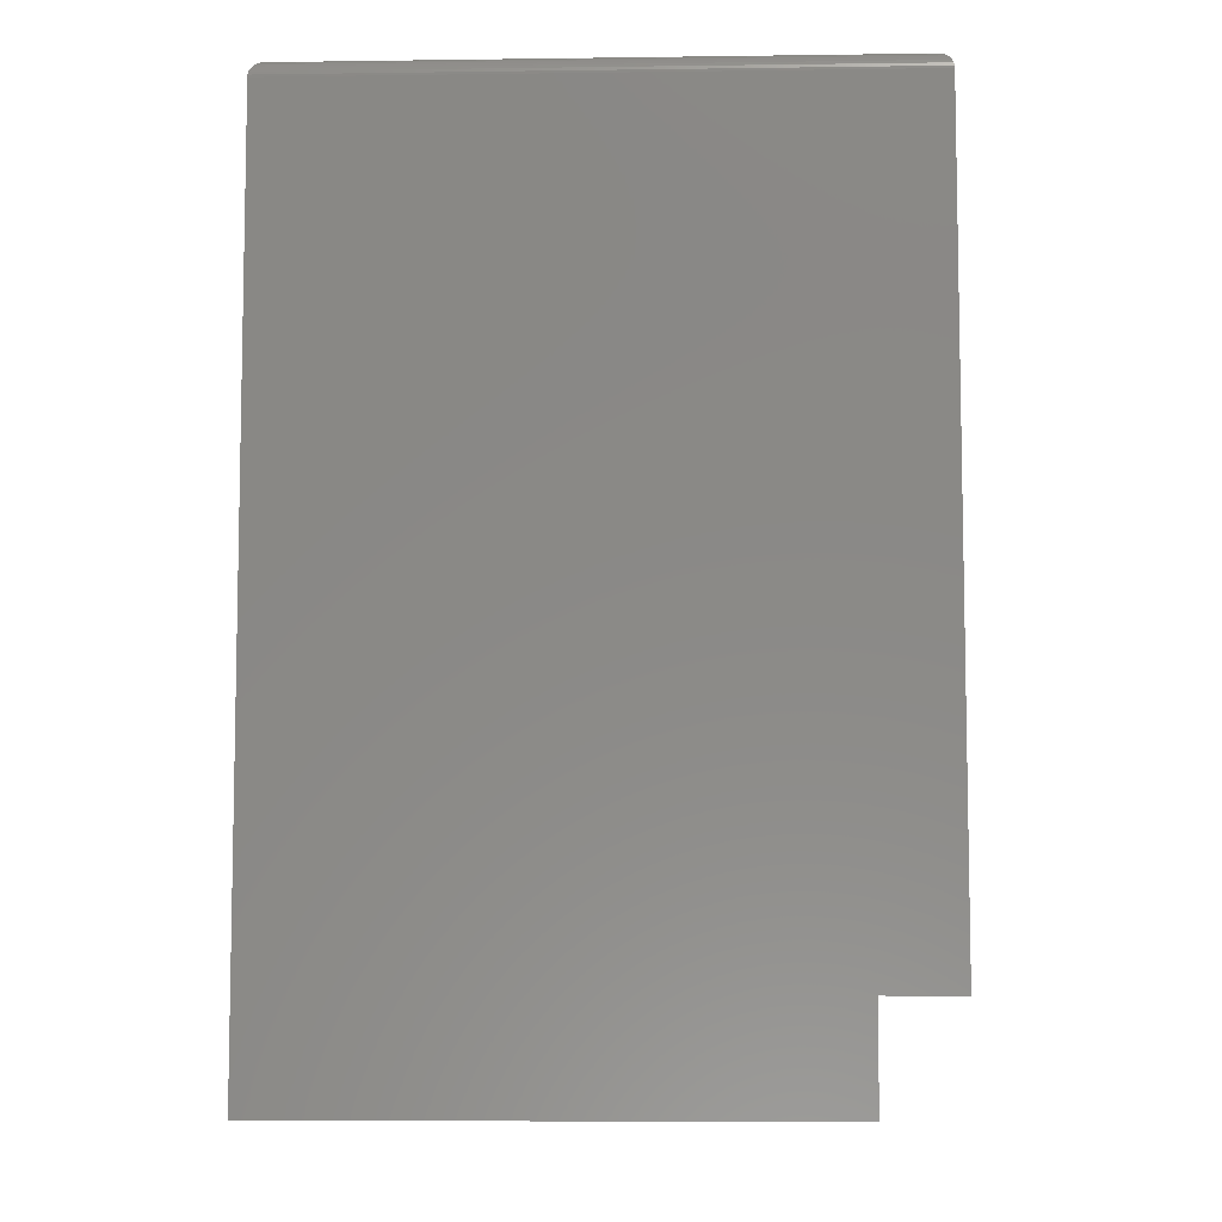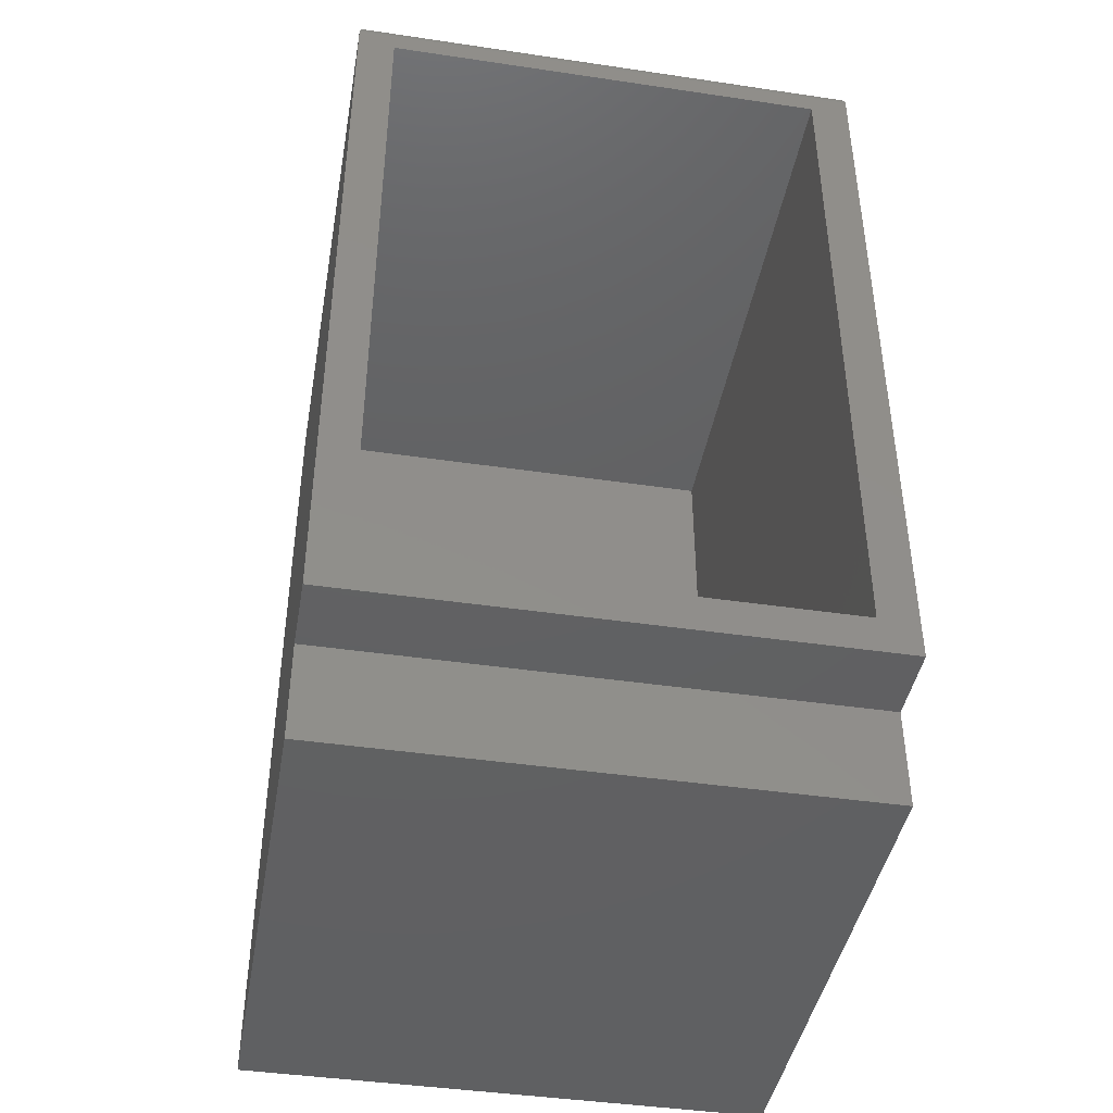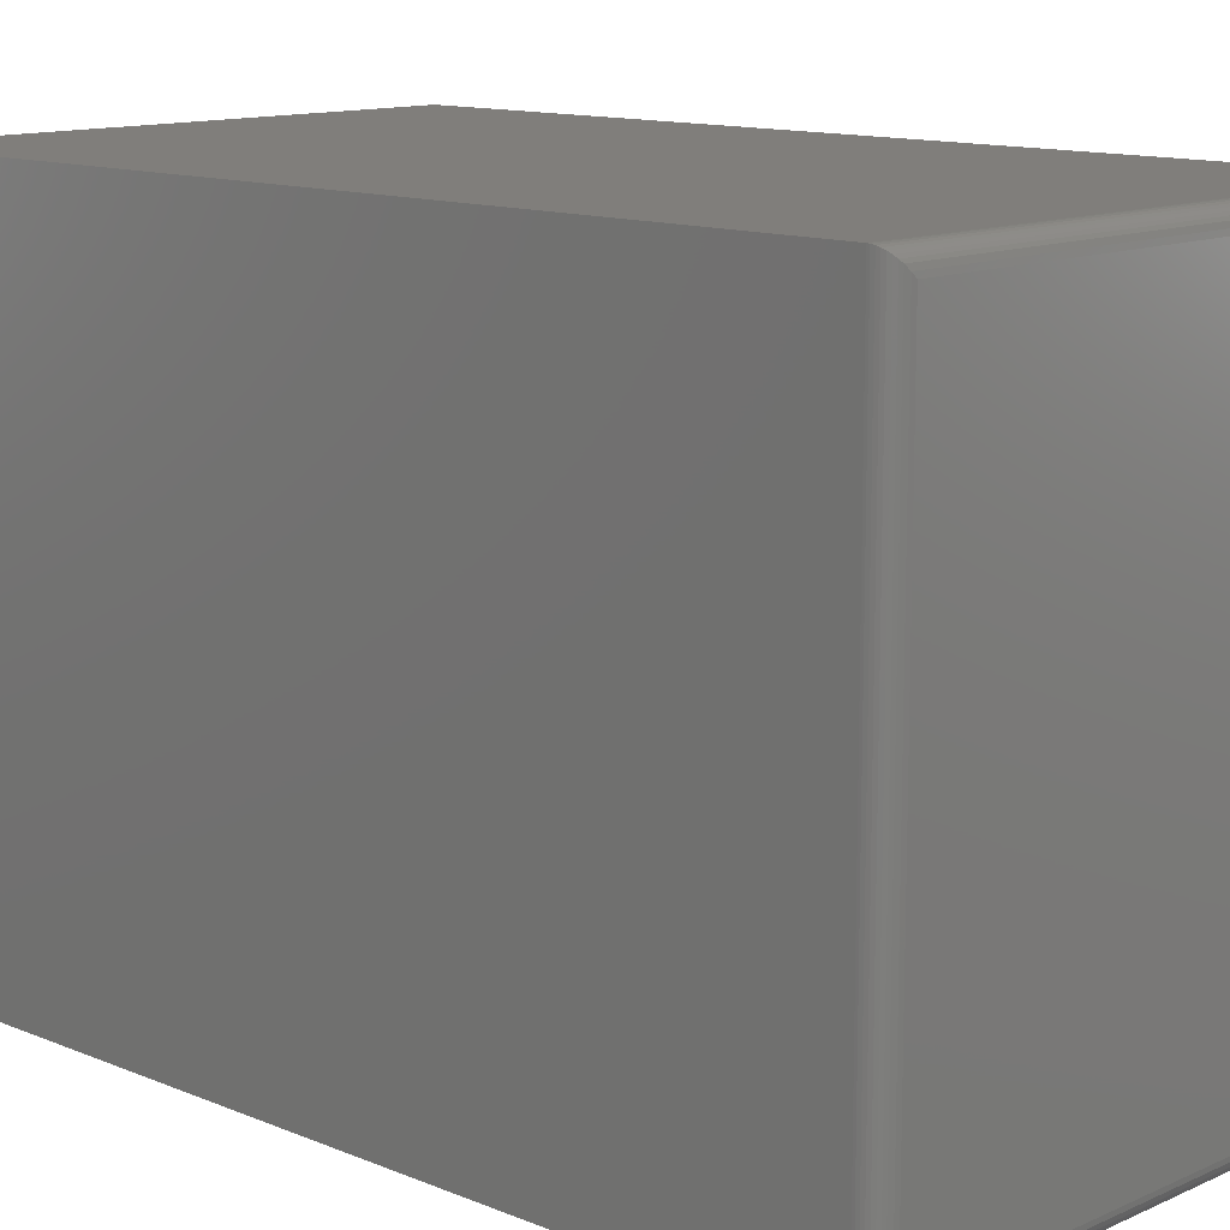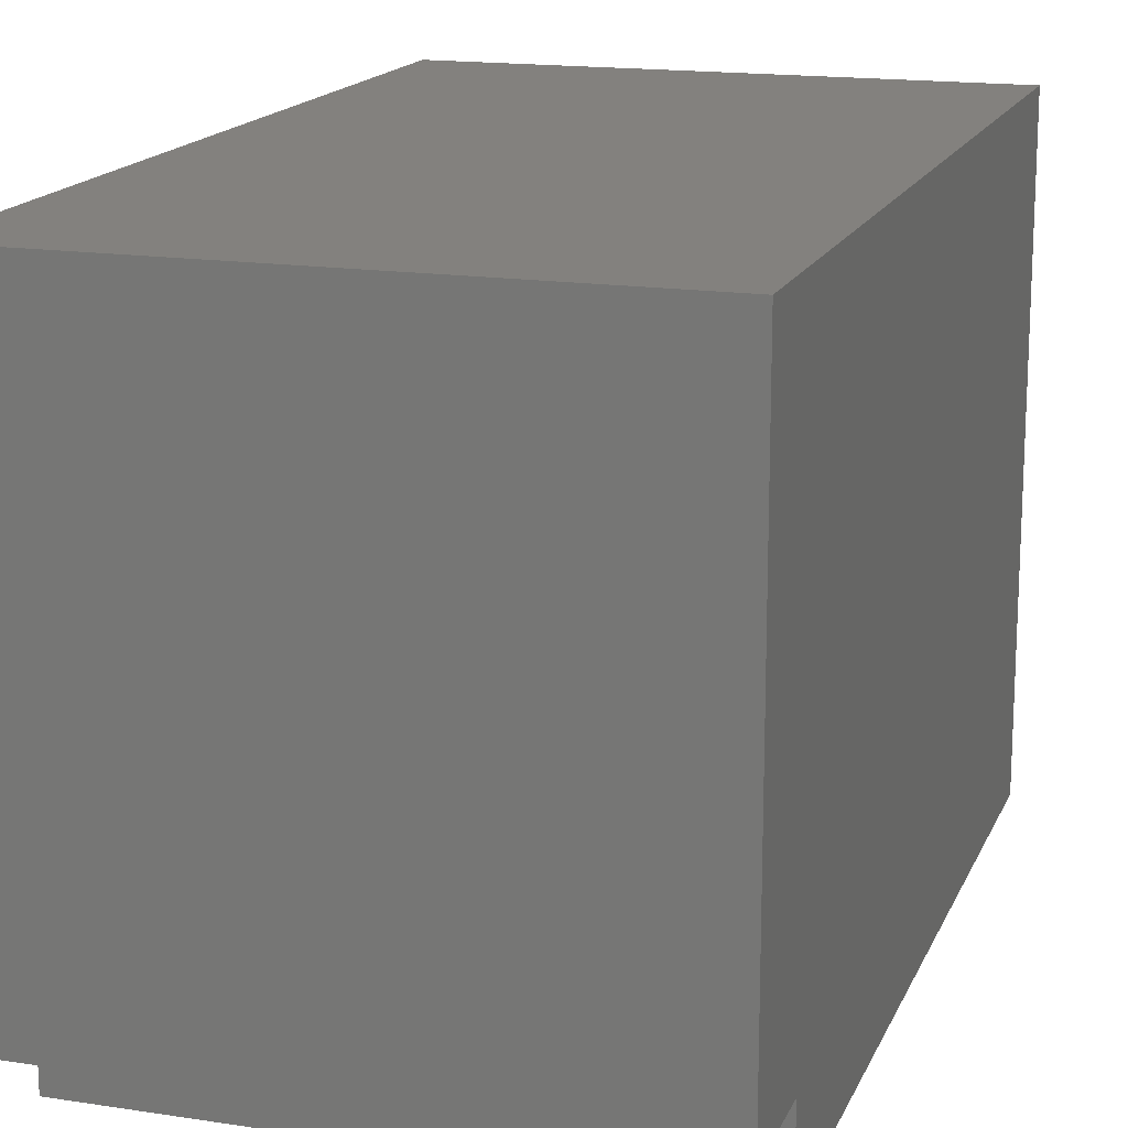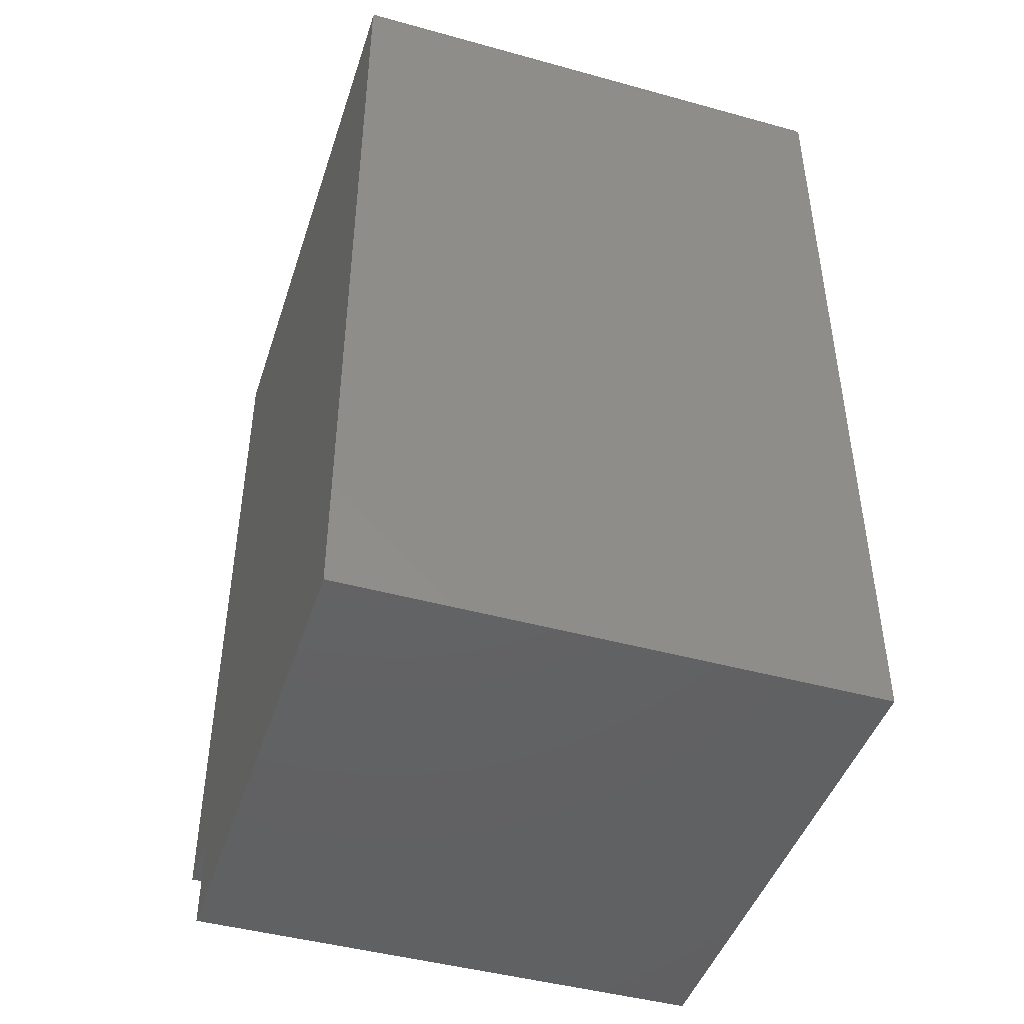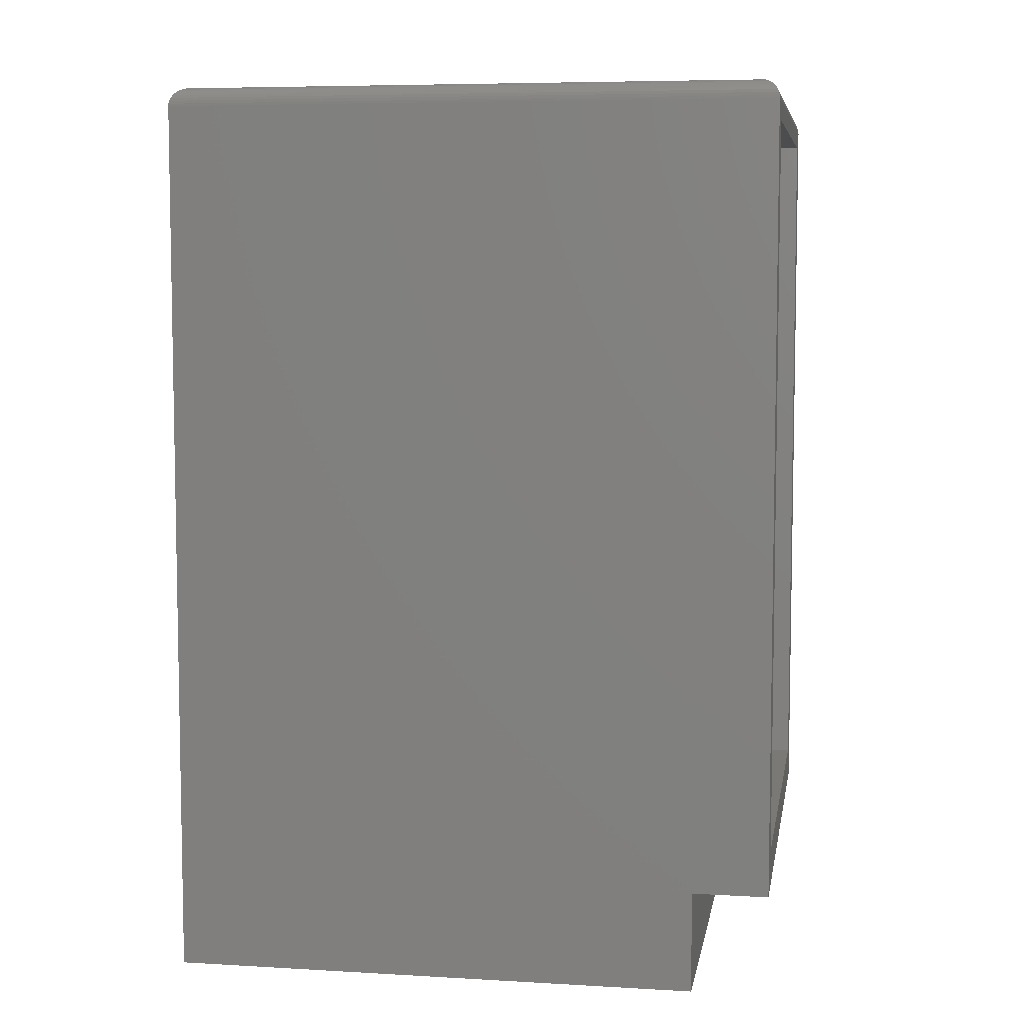
<metadata>
{"format":"stl","ext":"stl","renderer":"f3d","projection":"perspective","resolution":1024,"background":"white","views":[{"elev":-7.1,"azim":-87.8,"up":"+Z"},{"elev":-42.8,"azim":-10.0,"up":"+Z"},{"elev":12.4,"azim":-46.2,"up":"+Y"},{"elev":16.3,"azim":-162.4,"up":"+Y"},{"elev":-45.1,"azim":162.3,"up":"+Z"},{"elev":6.5,"azim":-80.3,"up":"+Z"}]}
</metadata>
<code>
# stl→obj: 56 verts, 108 faces
v 0.4375 -0.5 0.08594
v 0.4049 -0.5 0.1172
v 0 -0.5 0.08594
v 0.03125 -0.5 0.1172
v -3.6e-17 -0.5 0.7344
v 0.03125 -0.5 0.7188
v 0.4375 -0.5 0.7344
v 0.4049 -0.5 0.7188
v 0.03125 -0.007812 0.7188
v 0.03125 -0.007812 0.1172
v 0.4049 -0.007812 0.7188
v 0.4049 -0.007812 0.1172
v 0.4375 0.003289 0.7344
v 0.4375 -0.4371 0.08594
v 0.4375 0.003289 0.002056
v 0.4375 -0.4371 0.002056
v -3.6e-17 0.003289 0.7344
v 2.138e-34 -0.4371 0.08594
v 4.656e-18 0.003289 0.002056
v 4.656e-18 -0.4371 0.002056
v 0.4219 -0.01234 0.75
v 0.01562 -0.01234 0.75
v 0.4219 -0.4844 0.75
v 0.01562 -0.4844 0.75
v 0.01195 -0.008664 0.7496
v 0.01195 -0.488 0.7496
v 0.001535 0.001754 0.7411
v 0.002811 -0.4972 0.7433
v 0.002811 0.0004787 0.7433
v 0.004419 -0.4956 0.7453
v 0.004419 -0.00113 0.7453
v 0.006313 -0.4937 0.7469
v 0.006313 -0.003023 0.7469
v 0.008436 -0.4916 0.7482
v 0.008436 -0.005146 0.7482
v 0.0001198 0.00317 0.7363
v 0.0001198 -0.4999 0.7363
v 0.0006303 0.002659 0.7388
v 0.0006303 -0.4994 0.7388
v 0.001535 -0.4985 0.7411
v 0.4255 -0.488 0.7496
v 0.4347 -0.4972 0.7433
v 0.4331 -0.4956 0.7453
v 0.4312 -0.4937 0.7469
v 0.4291 -0.4916 0.7482
v 0.4374 -0.4999 0.7363
v 0.4369 -0.4994 0.7388
v 0.436 -0.4985 0.7411
v 0.4255 -0.008664 0.7496
v 0.4291 -0.005146 0.7482
v 0.4312 -0.003023 0.7469
v 0.4331 -0.00113 0.7453
v 0.4347 0.0004787 0.7433
v 0.4374 0.00317 0.7363
v 0.4369 0.002659 0.7388
v 0.436 0.001754 0.7411
f 1 2 3
f 3 2 4
f 3 4 5
f 5 4 6
f 5 6 7
f 7 6 8
f 7 8 1
f 1 8 2
f 9 6 10
f 10 6 4
f 8 6 11
f 11 6 9
f 12 2 11
f 11 2 8
f 4 2 10
f 10 2 12
f 10 12 9
f 9 12 11
f 7 1 13
f 13 1 14
f 13 14 15
f 15 14 16
f 5 17 3
f 3 17 18
f 17 19 18
f 18 19 20
f 21 22 23
f 23 22 24
f 15 19 13
f 13 19 17
f 24 25 26
f 24 22 25
f 27 28 29
f 29 28 30
f 29 30 31
f 31 30 32
f 31 32 33
f 33 32 34
f 33 34 35
f 35 34 26
f 35 26 25
f 17 5 36
f 36 5 37
f 36 37 38
f 38 37 39
f 38 39 27
f 27 39 40
f 27 40 28
f 23 26 41
f 23 24 26
f 40 42 28
f 28 42 43
f 28 43 30
f 30 43 44
f 30 44 32
f 32 44 45
f 32 45 34
f 34 45 41
f 34 41 26
f 5 7 37
f 37 7 46
f 37 46 39
f 39 46 47
f 39 47 40
f 40 47 48
f 40 48 42
f 21 41 49
f 21 23 41
f 49 41 45
f 49 45 50
f 50 45 44
f 50 44 51
f 51 44 43
f 51 43 52
f 52 43 42
f 52 42 53
f 53 42 48
f 7 13 46
f 46 13 54
f 46 54 47
f 47 54 55
f 47 55 48
f 48 55 56
f 48 56 53
f 22 49 25
f 22 21 49
f 25 49 50
f 25 50 35
f 35 50 51
f 35 51 33
f 33 51 52
f 33 52 31
f 31 52 53
f 31 53 29
f 29 53 56
f 13 17 54
f 54 17 36
f 54 36 55
f 55 36 38
f 55 38 56
f 56 38 27
f 56 27 29
f 16 20 15
f 15 20 19
f 18 20 14
f 14 20 16
f 3 18 1
f 1 18 14

</code>
